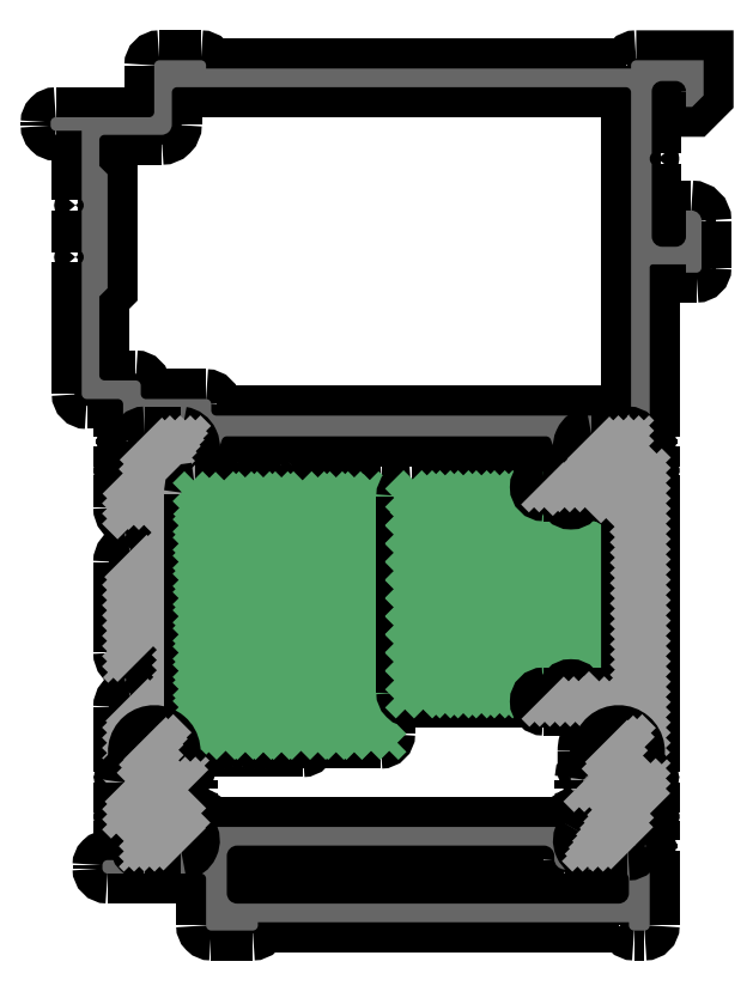
<metadata>
{"format":"dxf","ext":"dxf","renderer":"ezdxf+matplotlib","layout":"modelspace","background":"white","min_lineweight":24,"dpi":150}
</metadata>
<code>
0
SECTION
2
ENTITIES
0
POINT
8
FANGPUNKTE
10
-5
20
8.5
30
0
0
POINT
8
FANGPUNKTE
10
5
20
8.5
30
0
0
POINT
8
FANGPUNKTE
10
5
20
3
30
0
0
POINT
8
FANGPUNKTE
10
47.79
20
3
30
0
0
POINT
8
FANGPUNKTE
10
47.8
20
66.5
30
0
0
POINT
8
FANGPUNKTE
10
53
20
66.5
30
0
0
POINT
8
FANGPUNKTE
10
53
20
87
30
0
0
POINT
8
FANGPUNKTE
10
0
20
87
30
0
0
POINT
8
FANGPUNKTE
10
0
20
81.5
30
0
0
POINT
8
FANGPUNKTE
10
-10
20
81.5
30
0
0
POINT
8
FANGPUNKTE
10
-10
20
80.2
30
0
0
POINT
8
FANGPUNKTE
10
-7
20
80.2
30
0
0
POINT
8
FANGPUNKTE
10
-7
20
54.3
30
0
0
POINT
8
FANGPUNKTE
10
-3
20
54.3
30
0
0
POINT
8
FANGPUNKTE
10
-3
20
9.8
30
0
0
POINT
8
FANGPUNKTE
10
-5
20
9.8
30
0
0
INSERT
8
0S-Alu contour
2
439170__FF23DEF2_FB2D_4F64_896C_infA75A_
10
0
20
0
30
0
0
ENDSEC
0
EOF

</code>
